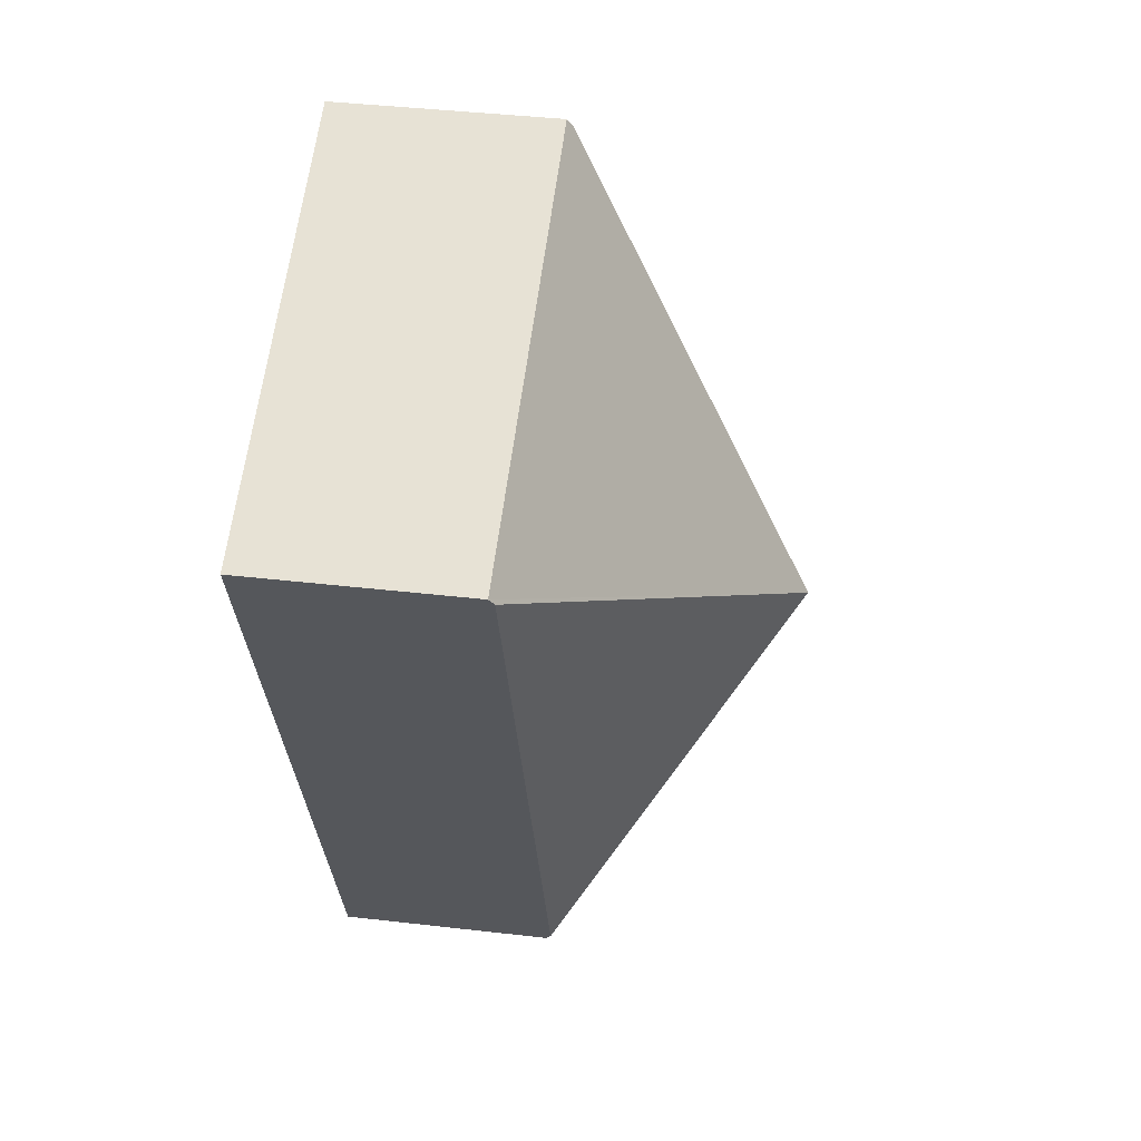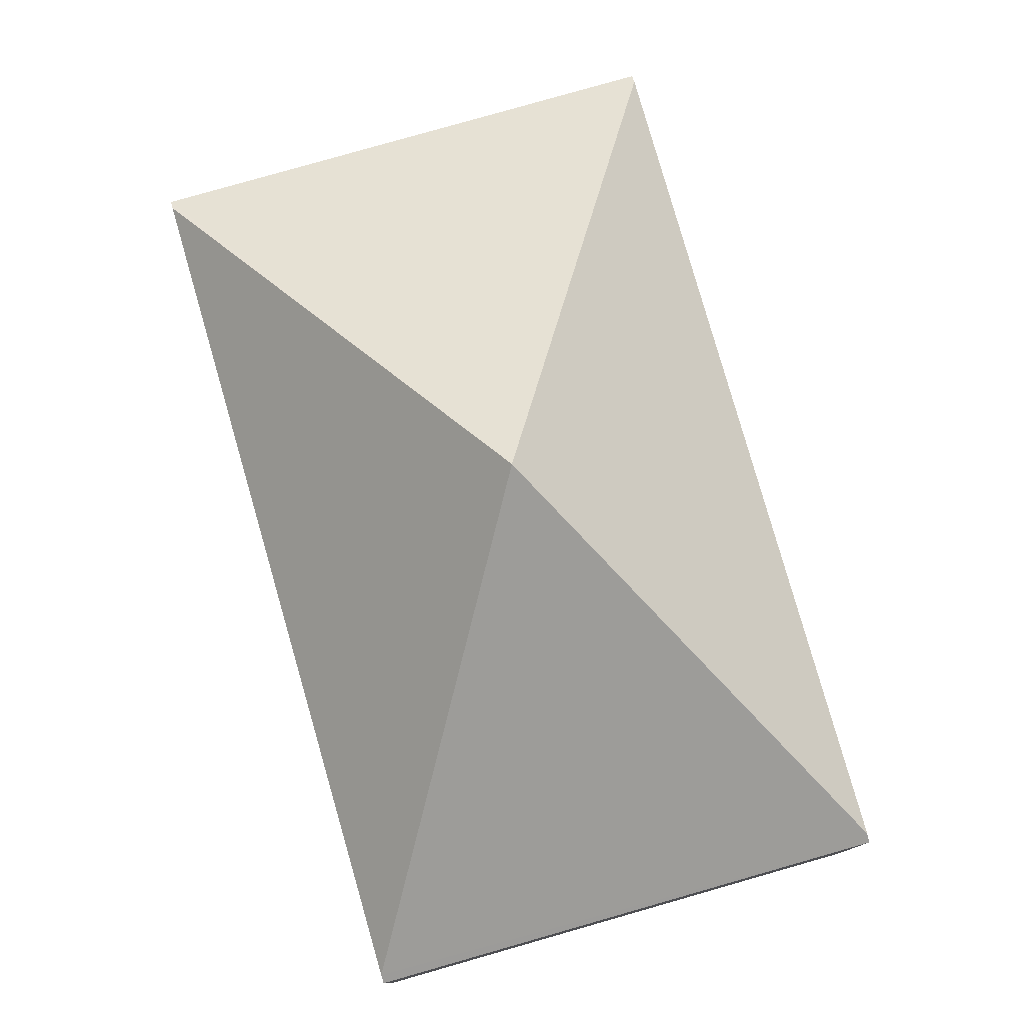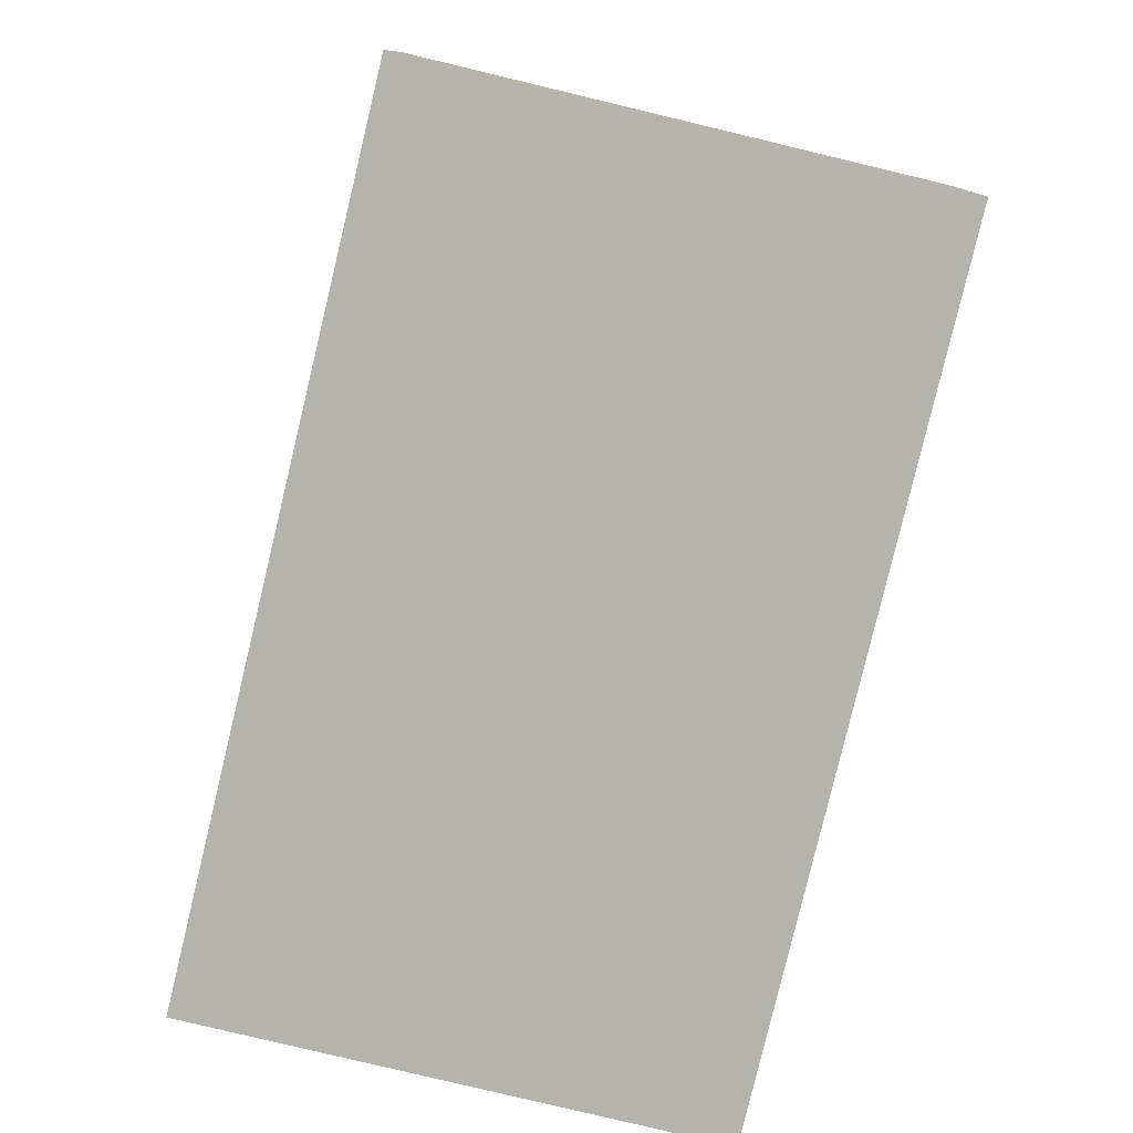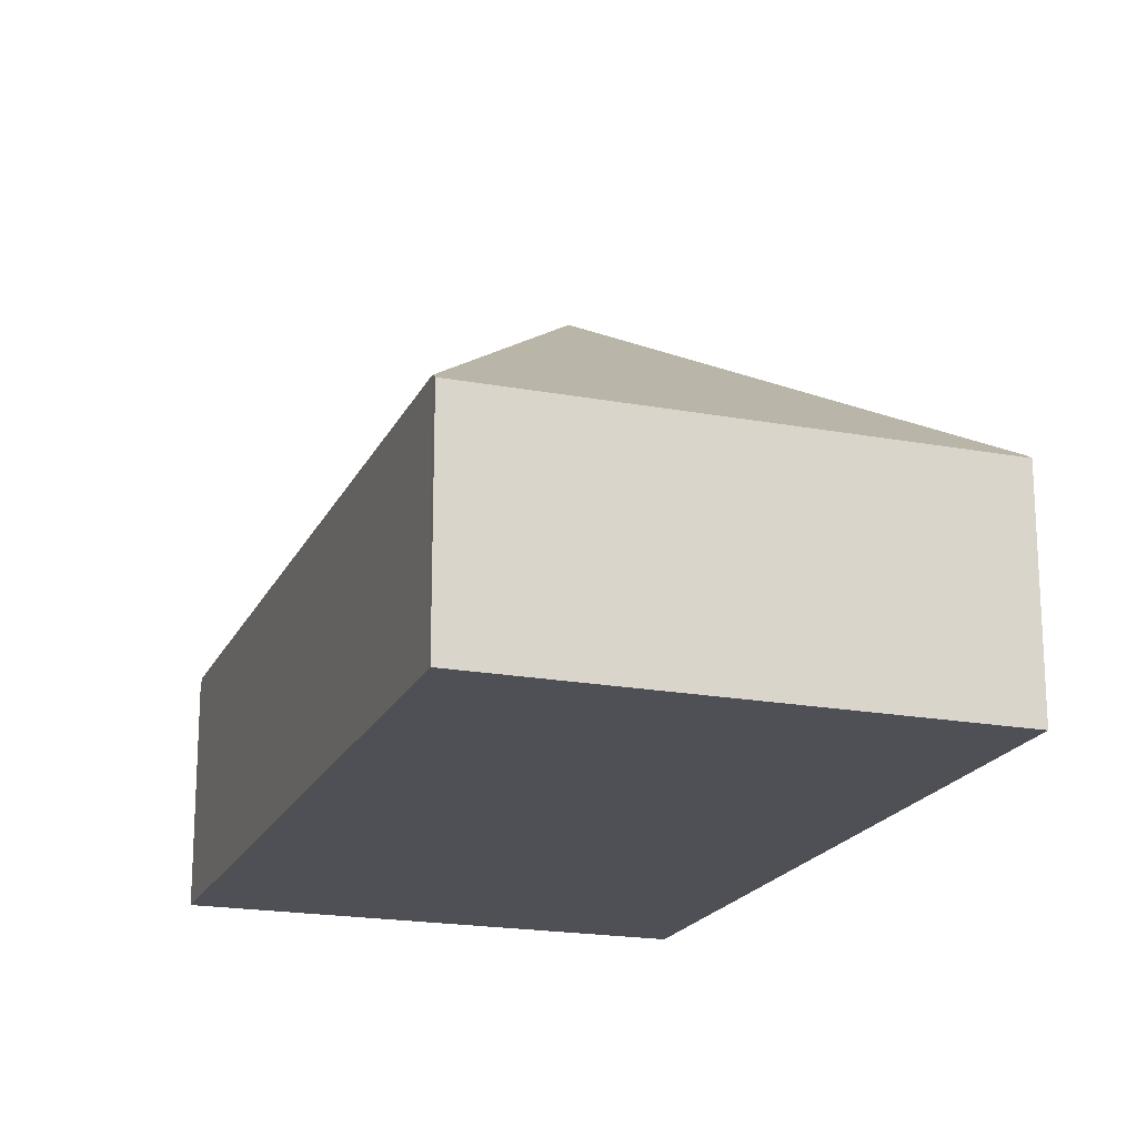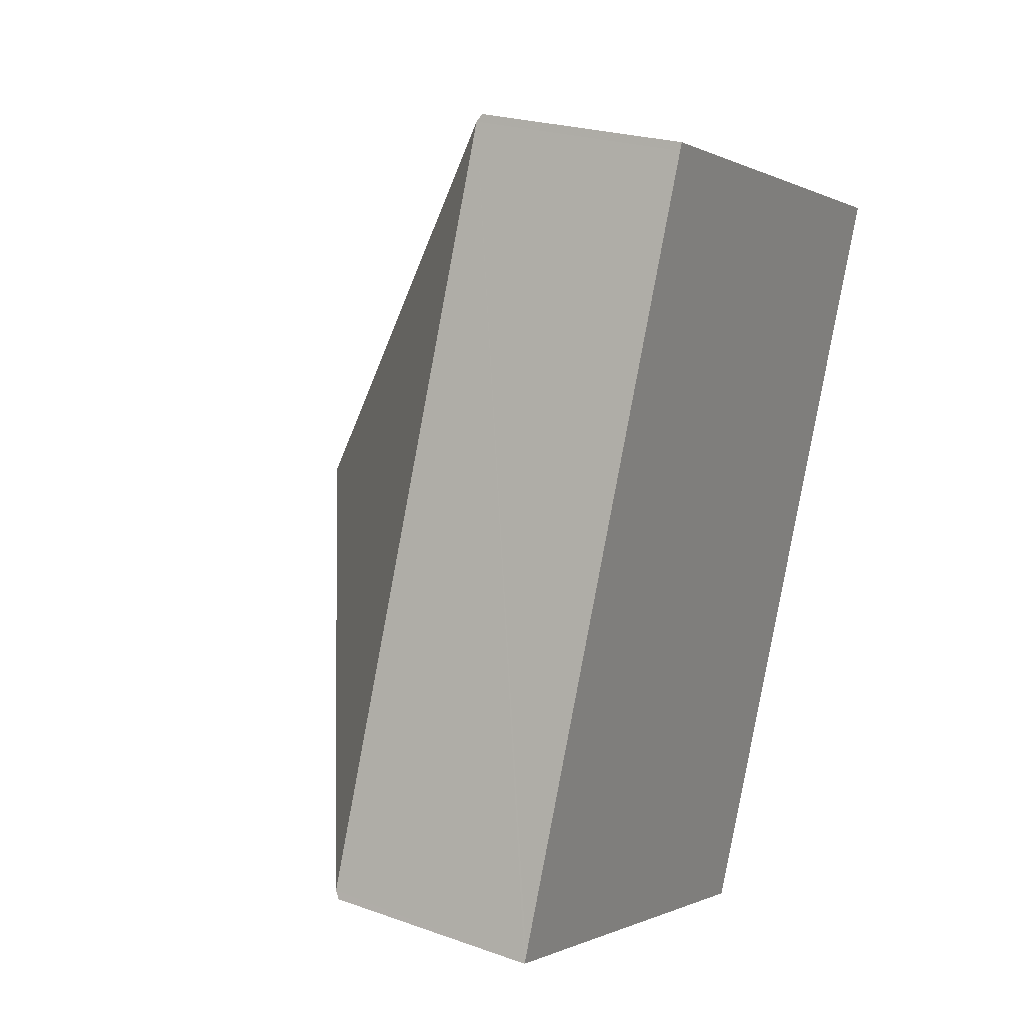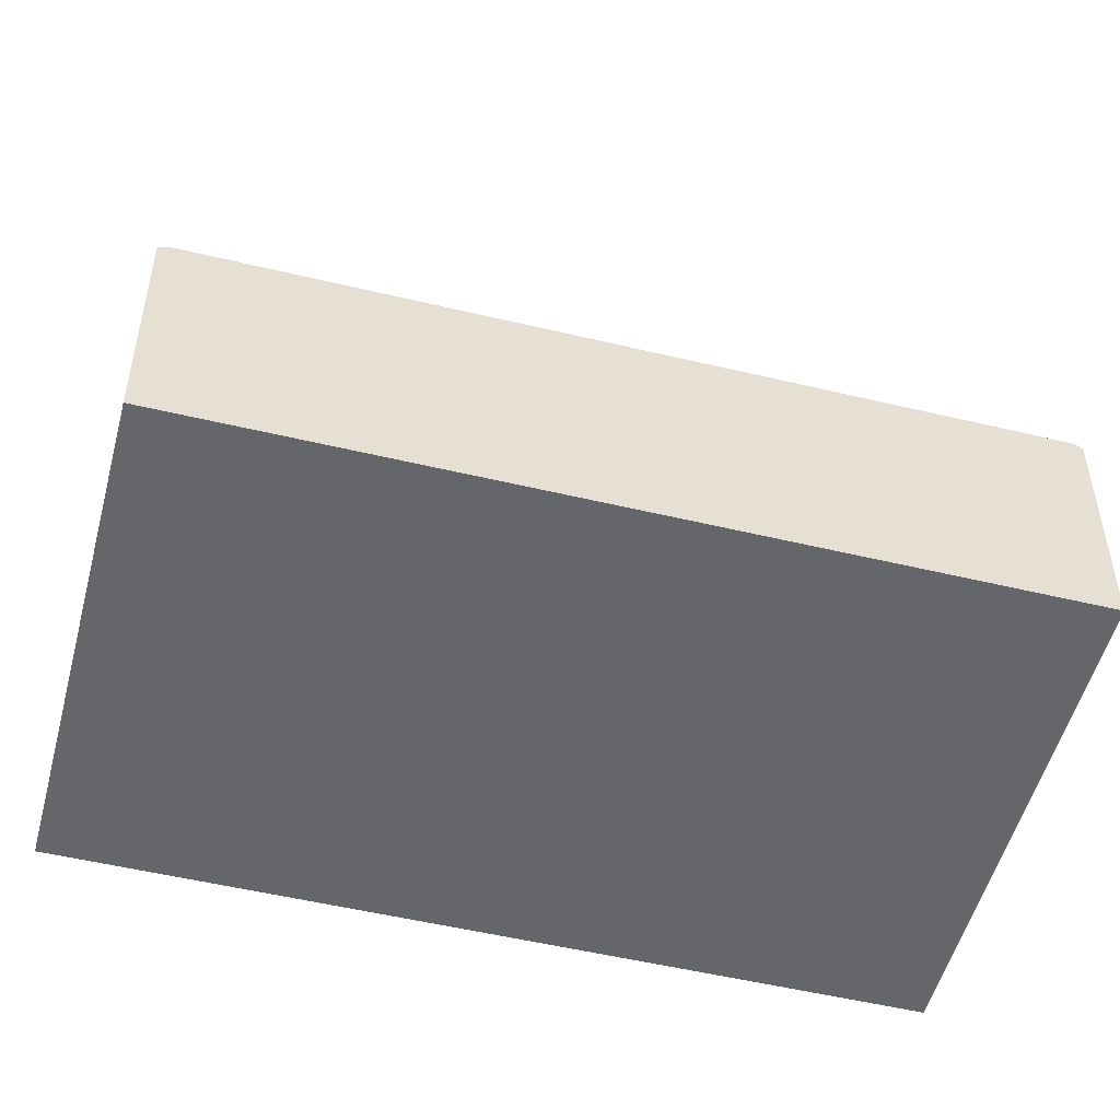
<metadata>
{"format":"obj","ext":"obj","renderer":"f3d","projection":"perspective","resolution":1024,"background":"white","views":[{"elev":41.3,"azim":98.0,"up":"+Z"},{"elev":79.6,"azim":-175.0,"up":"+Y"},{"elev":-79.9,"azim":7.5,"up":"+Y"},{"elev":-19.4,"azim":1.8,"up":"+Y"},{"elev":23.5,"azim":-59.2,"up":"+Z"},{"elev":-51.8,"azim":96.4,"up":"+Y"}]}
</metadata>
<code>
v  5.745 1.708 4.487
v  2.214 1.747 5.773
v  2.236 1.708 5.832
v  2.873 3.646 2.244
v  5.722 1.748 4.428
v  0.023 1.747 0.059
v  3.532 1.747 -1.287
v  0 1.708 1.046e-16
v  3.51 1.708 -1.345
v  0 0 0
v  0.023 -3.613e-18 0.059
v  2.214 -3.535e-16 5.773
v  2.236 -3.571e-16 5.832
v  5.745 -2.747e-16 4.487
v  5.722 -2.711e-16 4.428
v  3.532 7.881e-17 -1.287
v  3.51 8.236e-17 -1.345
g defaultobject
f 1 2 3
f 2 1 4
f 4 1 5
f 6 2 4
f 5 7 4
f 8 7 9
f 7 8 4
f 4 8 6
f 10 6 8
f 6 10 2
f 2 10 11
f 2 11 12
f 2 12 3
f 3 12 13
f 13 1 3
f 1 13 14
f 14 5 1
f 5 14 7
f 7 14 15
f 7 15 16
f 7 16 9
f 9 16 17
f 17 8 9
f 8 17 10
f 12 14 13
f 14 12 11
f 14 11 15
f 15 11 16
f 16 11 10
f 16 10 17

</code>
